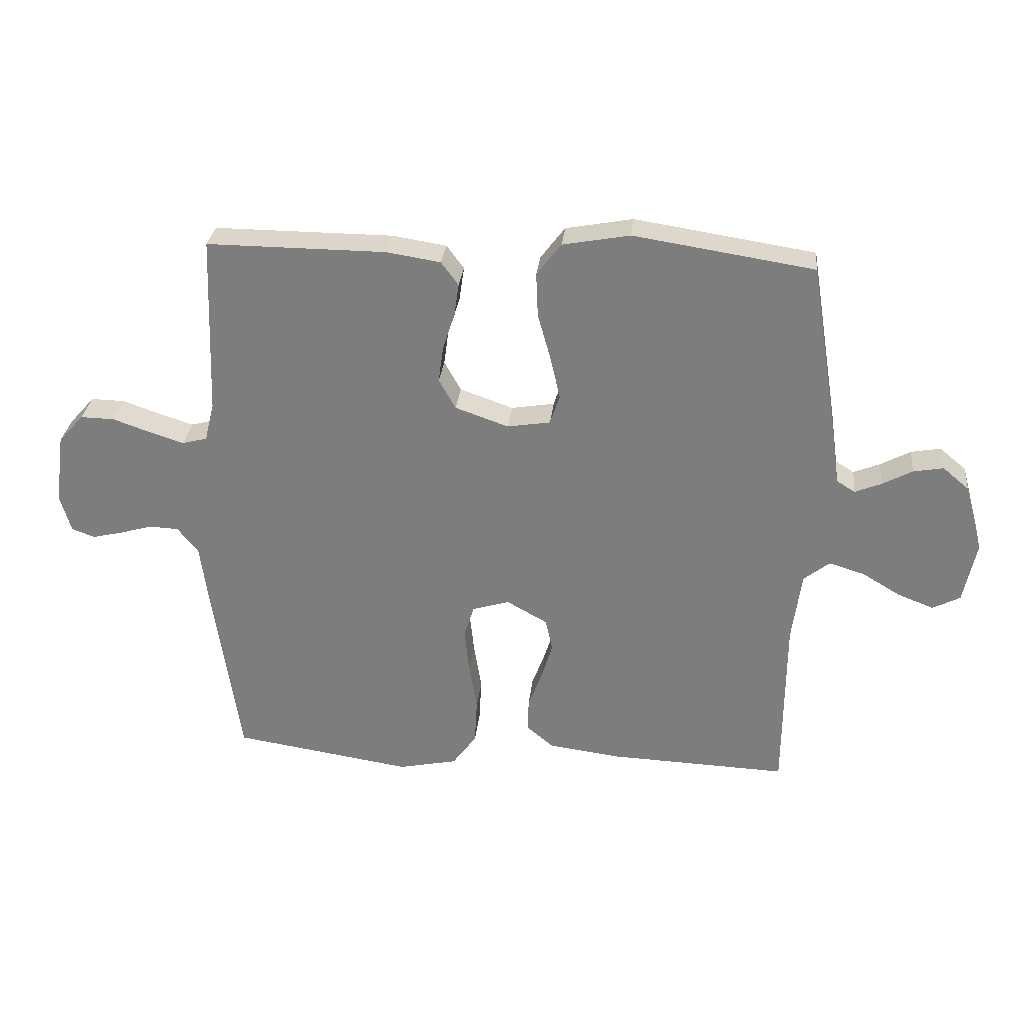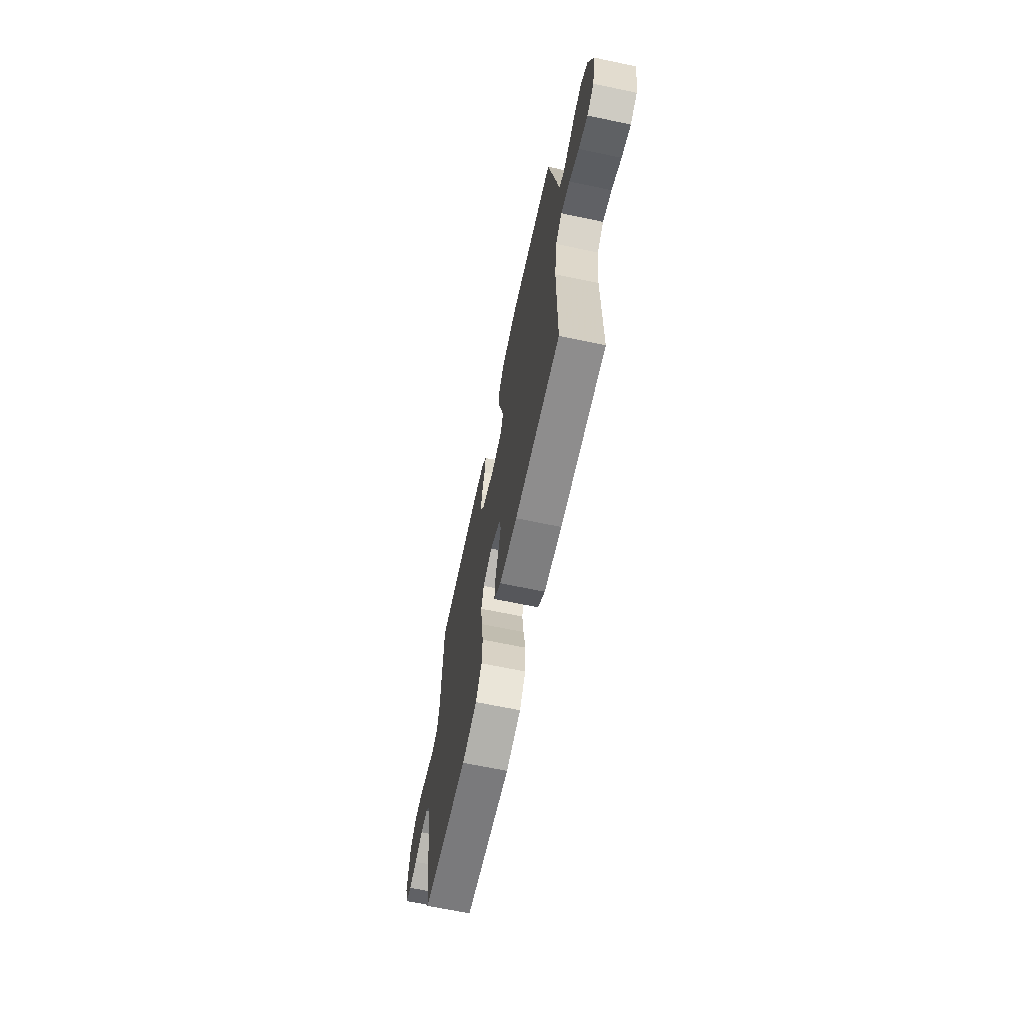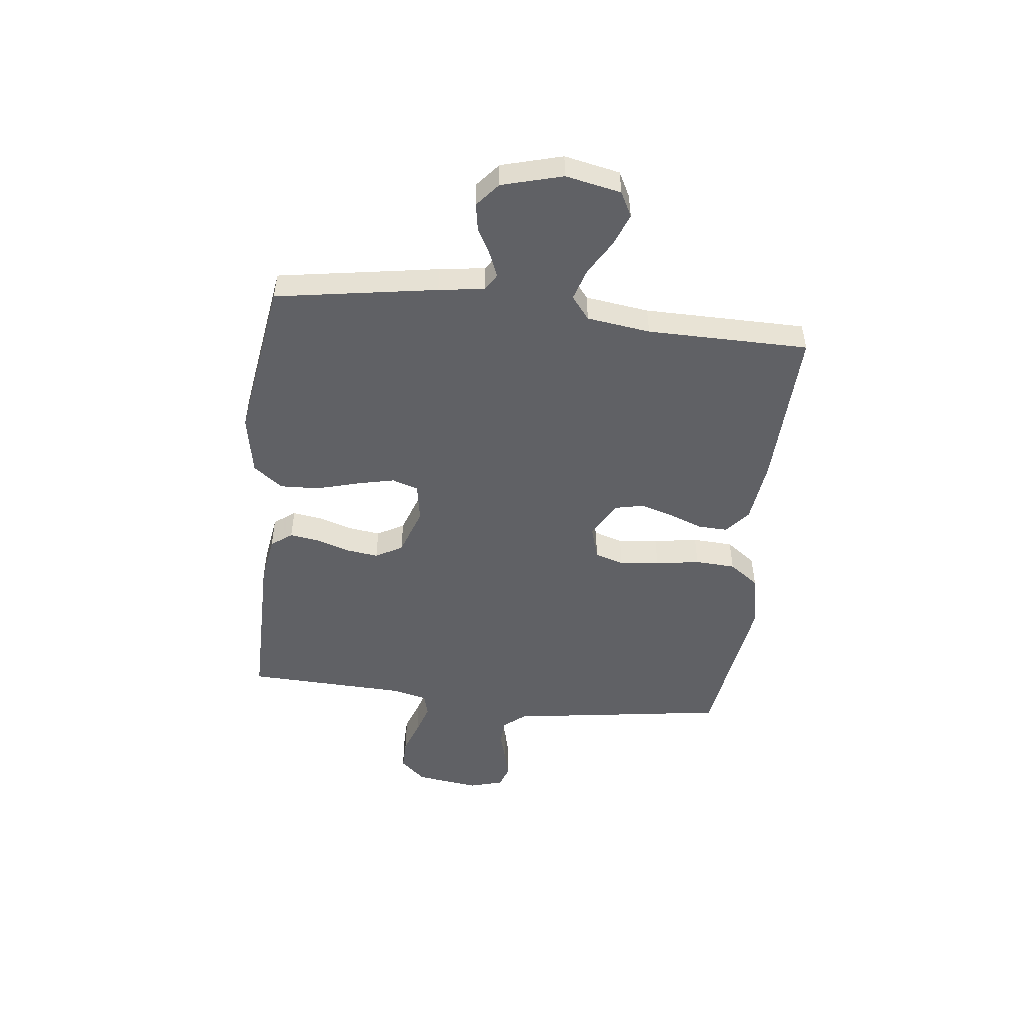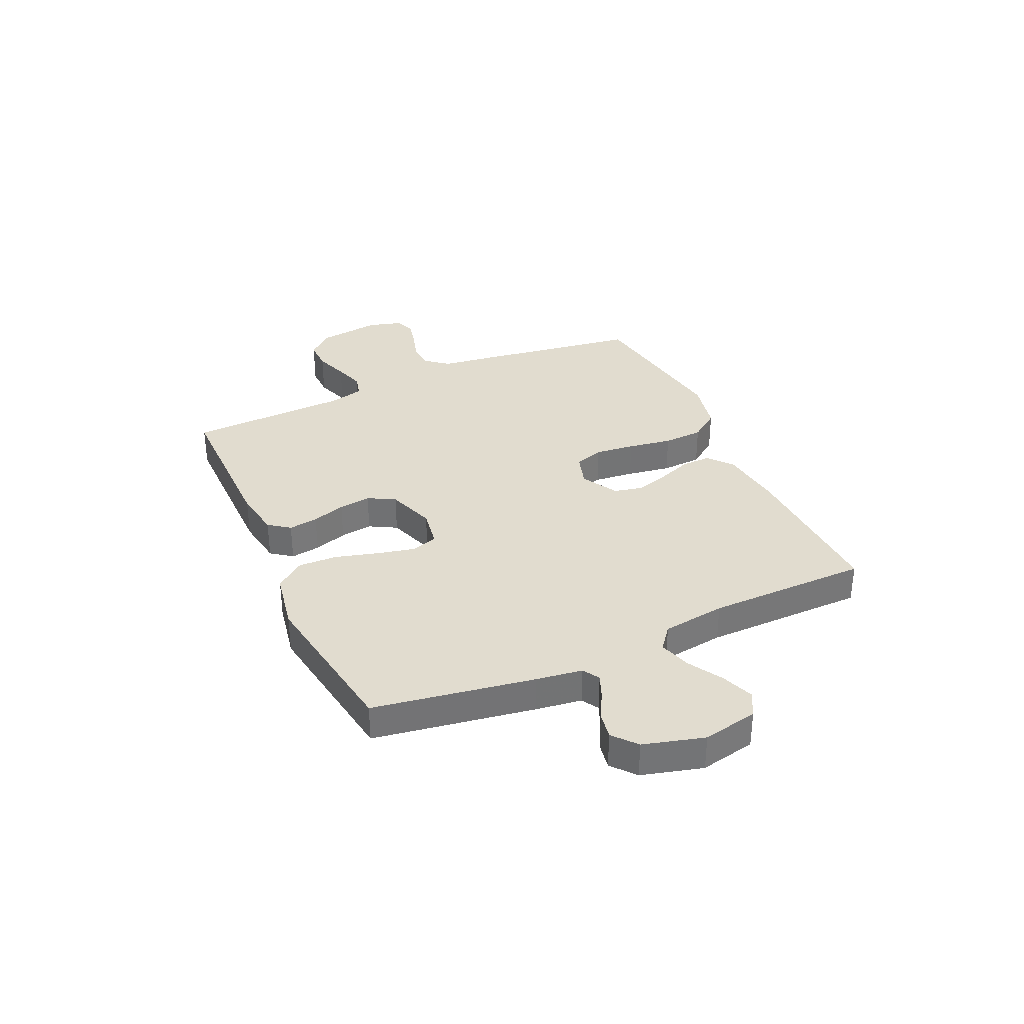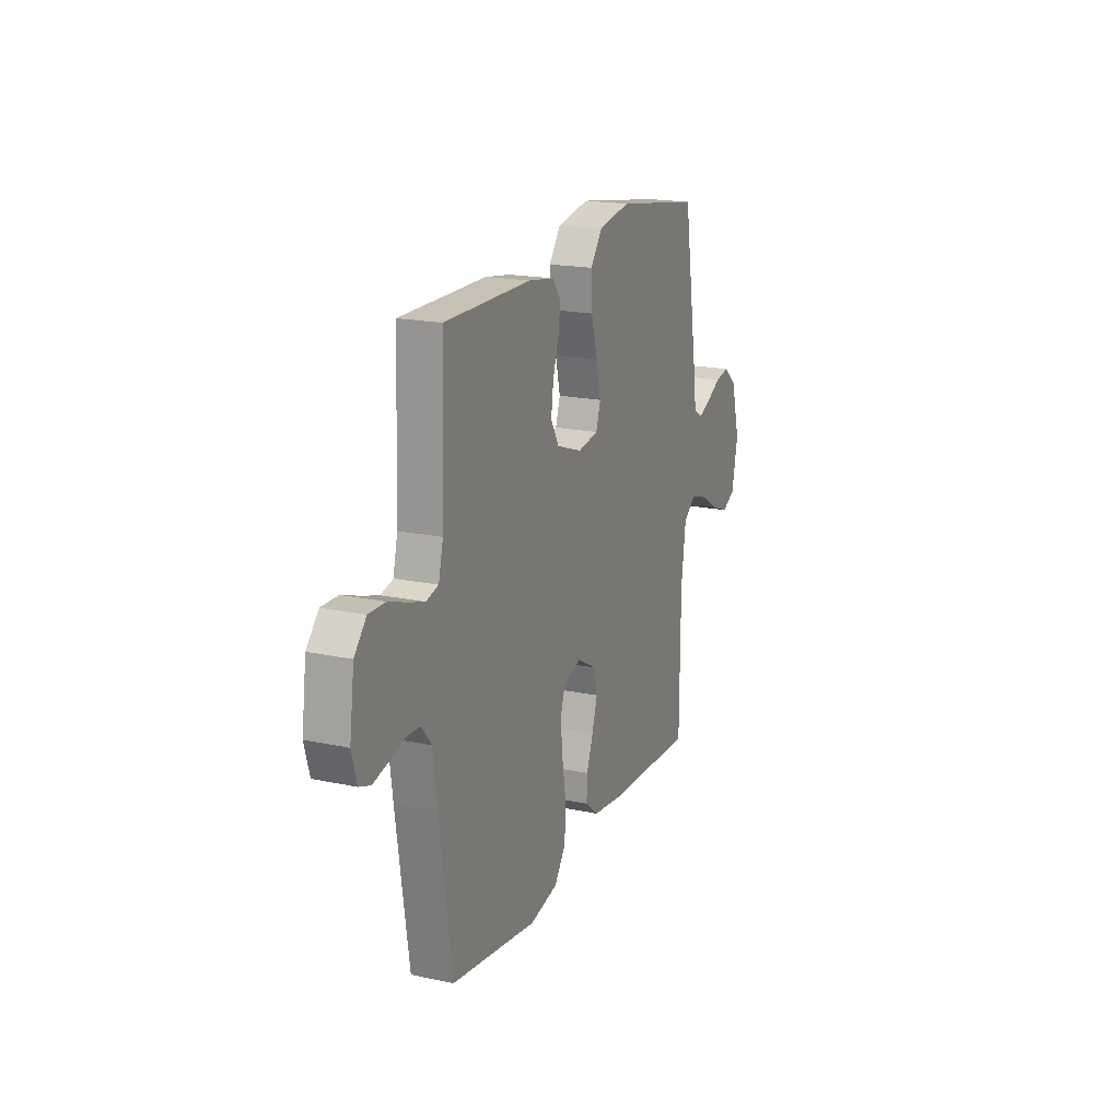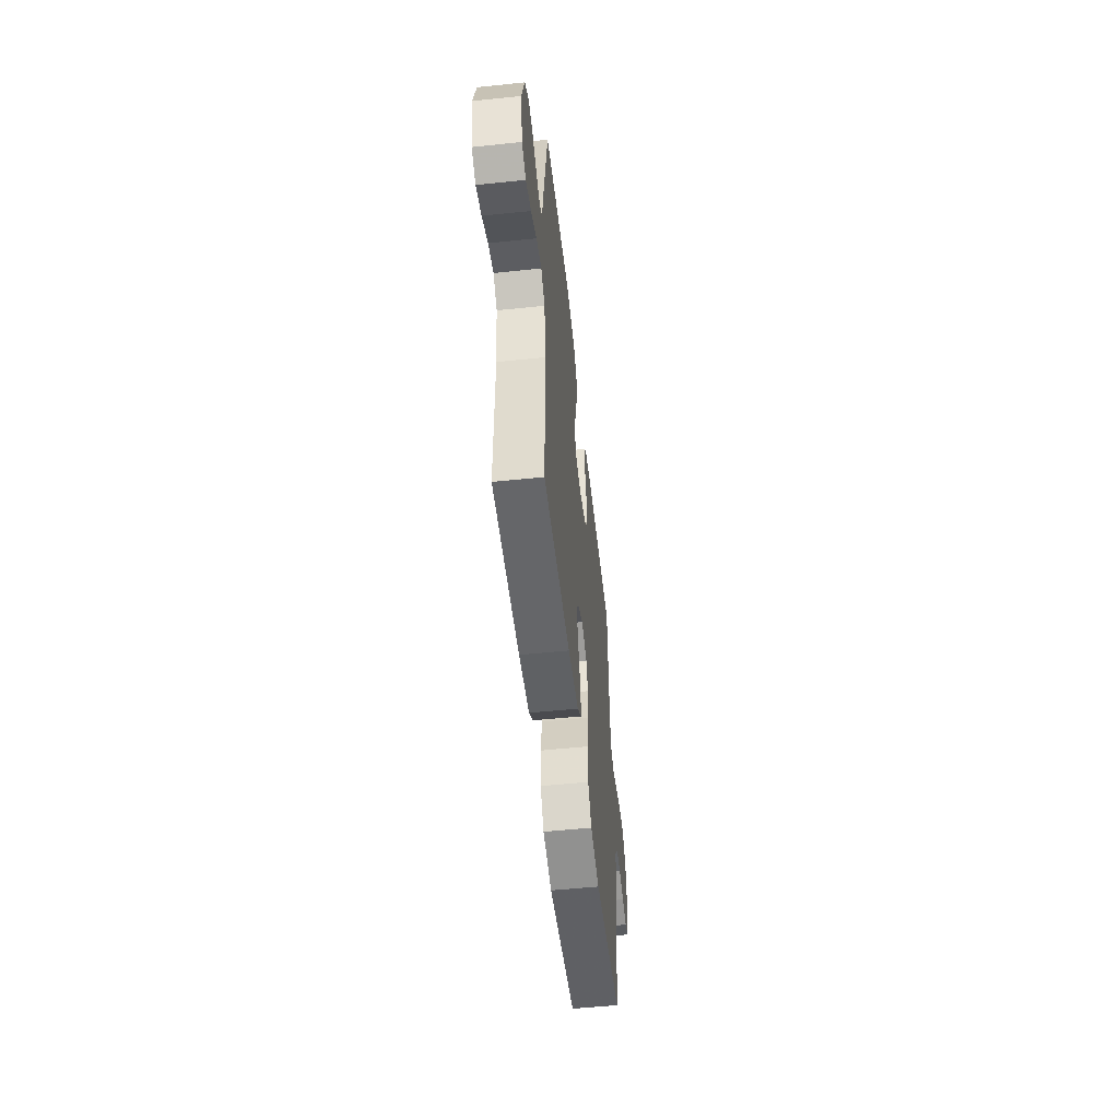
<metadata>
{"format":"obj","ext":"obj","renderer":"f3d","projection":"perspective","resolution":1024,"background":"white","views":[{"elev":29.9,"azim":6.1,"up":"+Z"},{"elev":-66.8,"azim":78.1,"up":"+Z"},{"elev":-49.7,"azim":83.4,"up":"+Y"},{"elev":34.3,"azim":65.6,"up":"+Y"},{"elev":18.7,"azim":-67.8,"up":"+Z"},{"elev":-54.0,"azim":96.3,"up":"+Z"}]}
</metadata>
<code>
v 0.5 0.07 0.5
v 0.549 0.07 0.2
v 0.561 0.07 0.115
v 0.592 0.07 0.096
v 0.636 0.07 0.114
v 0.686 0.07 0.141
v 0.736 0.07 0.15
v 0.78 0.07 0.113
v 0.811 0.07 0
v 0.79 0.07 -0.103
v 0.744 0.07 -0.127
v 0.684 0.07 -0.104
v 0.62 0.07 -0.066
v 0.561 0.07 -0.048
v 0.518 0.07 -0.082
v 0.502 0.07 -0.2
v 0.5 0.07 -0.5
v 0.2 0.07 -0.489
v 0.082 0.07 -0.474
v 0.036 0.07 -0.436
v 0.038 0.07 -0.381
v 0.061 0.07 -0.319
v 0.08 0.07 -0.257
v 0.068 0.07 -0.203
v 0 0.07 -0.165
v -0.062 0.07 -0.184
v -0.079 0.07 -0.238
v -0.071 0.07 -0.312
v -0.058 0.07 -0.394
v -0.062 0.07 -0.469
v -0.102 0.07 -0.524
v -0.2 0.07 -0.545
v -0.5 0.07 -0.5
v -0.544 0.07 -0.2
v -0.558 0.07 -0.094
v -0.593 0.07 -0.051
v -0.642 0.07 -0.049
v -0.697 0.07 -0.065
v -0.747 0.07 -0.077
v -0.786 0.07 -0.063
v -0.804 0.07 0
v -0.788 0.07 0.118
v -0.746 0.07 0.165
v -0.689 0.07 0.164
v -0.626 0.07 0.142
v -0.569 0.07 0.124
v -0.527 0.07 0.135
v -0.511 0.07 0.2
v -0.5 0.07 0.5
v -0.2 0.07 0.499
v -0.11 0.07 0.485
v -0.081 0.07 0.446
v -0.089 0.07 0.391
v -0.109 0.07 0.329
v -0.117 0.07 0.269
v -0.089 0.07 0.219
v 0 0.07 0.188
v 0.072 0.07 0.2
v 0.088 0.07 0.249
v 0.072 0.07 0.319
v 0.05 0.07 0.398
v 0.047 0.07 0.471
v 0.088 0.07 0.525
v 0.2 0.07 0.546
v 0.5 0 0.5
v 0.549 0 0.2
v 0.561 0 0.115
v 0.592 0 0.096
v 0.636 0 0.114
v 0.686 0 0.141
v 0.736 0 0.15
v 0.78 0 0.113
v 0.811 0 0
v 0.79 0 -0.103
v 0.744 0 -0.127
v 0.684 0 -0.104
v 0.62 0 -0.066
v 0.561 0 -0.048
v 0.518 0 -0.082
v 0.502 0 -0.2
v 0.5 0 -0.5
v 0.2 0 -0.489
v 0.082 0 -0.474
v 0.036 0 -0.436
v 0.038 0 -0.381
v 0.061 0 -0.319
v 0.08 0 -0.257
v 0.068 0 -0.203
v 0 0 -0.165
v -0.062 0 -0.184
v -0.079 0 -0.238
v -0.071 0 -0.312
v -0.058 0 -0.394
v -0.062 0 -0.469
v -0.102 0 -0.524
v -0.2 0 -0.545
v -0.5 0 -0.5
v -0.544 0 -0.2
v -0.558 0 -0.094
v -0.593 0 -0.051
v -0.642 0 -0.049
v -0.697 0 -0.065
v -0.747 0 -0.077
v -0.786 0 -0.063
v -0.804 0 0
v -0.788 0 0.118
v -0.746 0 0.165
v -0.689 0 0.164
v -0.626 0 0.142
v -0.569 0 0.124
v -0.527 0 0.135
v -0.511 0 0.2
v -0.5 0 0.5
v -0.2 0 0.499
v -0.11 0 0.485
v -0.081 0 0.446
v -0.089 0 0.391
v -0.109 0 0.329
v -0.117 0 0.269
v -0.089 0 0.219
v 0 0 0.188
v 0.072 0 0.2
v 0.088 0 0.249
v 0.072 0 0.319
v 0.05 0 0.398
v 0.047 0 0.471
v 0.088 0 0.525
v 0.2 0 0.546
f 1 2 3
f 64 1 3
f 63 64 3
f 62 63 3
f 61 62 3
f 60 61 3
f 59 60 3 4
f 58 59 4
f 57 58 4
f 52 53 54
f 51 52 54
f 50 51 54
f 49 50 54
f 48 49 54
f 47 48 54 55
f 43 44 45
f 42 43 45
f 41 42 45
f 40 41 45
f 39 40 45
f 38 39 45
f 37 38 45
f 36 37 45 46
f 35 36 46 47
f 34 35 47
f 33 34 47
f 32 33 47
f 31 32 47
f 30 31 47
f 29 30 47
f 28 29 47
f 20 21 22
f 19 20 22
f 18 19 22
f 17 18 22
f 16 17 22
f 15 16 22 23
f 14 15 23 24
f 11 12 13
f 10 11 13
f 9 10 13
f 8 9 13
f 7 8 13
f 6 7 13
f 5 6 13
f 4 5 13 14
f 14 24 25
f 4 14 25
f 57 4 25
f 47 55 56
f 27 28 47
f 47 56 57
f 27 47 57
f 26 27 57
f 25 26 57
f 67 66 65
f 67 65 128
f 67 128 127
f 67 127 126
f 67 126 125
f 67 125 124
f 68 67 124 123
f 68 123 122
f 68 122 121
f 118 117 116
f 118 116 115
f 118 115 114
f 118 114 113
f 118 113 112
f 119 118 112 111
f 109 108 107
f 109 107 106
f 109 106 105
f 109 105 104
f 109 104 103
f 109 103 102
f 109 102 101
f 110 109 101 100
f 111 110 100 99
f 111 99 98
f 111 98 97
f 111 97 96
f 111 96 95
f 111 95 94
f 111 94 93
f 111 93 92
f 86 85 84
f 86 84 83
f 86 83 82
f 86 82 81
f 86 81 80
f 87 86 80 79
f 88 87 79 78
f 77 76 75
f 77 75 74
f 77 74 73
f 77 73 72
f 77 72 71
f 77 71 70
f 77 70 69
f 78 77 69 68
f 89 88 78
f 89 78 68
f 89 68 121
f 120 119 111
f 111 92 91
f 121 120 111
f 121 111 91
f 121 91 90
f 121 90 89
f 1 65 66 2
f 2 66 67 3
f 3 67 68 4
f 4 68 69 5
f 5 69 70 6
f 6 70 71 7
f 7 71 72 8
f 8 72 73 9
f 9 73 74 10
f 10 74 75 11
f 11 75 76 12
f 12 76 77 13
f 13 77 78 14
f 14 78 79 15
f 15 79 80 16
f 16 80 81 17
f 17 81 82 18
f 18 82 83 19
f 19 83 84 20
f 20 84 85 21
f 21 85 86 22
f 22 86 87 23
f 23 87 88 24
f 24 88 89 25
f 25 89 90 26
f 26 90 91 27
f 27 91 92 28
f 28 92 93 29
f 29 93 94 30
f 30 94 95 31
f 31 95 96 32
f 32 96 97 33
f 33 97 98 34
f 34 98 99 35
f 35 99 100 36
f 36 100 101 37
f 37 101 102 38
f 38 102 103 39
f 39 103 104 40
f 40 104 105 41
f 41 105 106 42
f 42 106 107 43
f 43 107 108 44
f 44 108 109 45
f 45 109 110 46
f 46 110 111 47
f 47 111 112 48
f 48 112 113 49
f 49 113 114 50
f 50 114 115 51
f 51 115 116 52
f 52 116 117 53
f 53 117 118 54
f 54 118 119 55
f 55 119 120 56
f 56 120 121 57
f 57 121 122 58
f 58 122 123 59
f 59 123 124 60
f 60 124 125 61
f 61 125 126 62
f 62 126 127 63
f 63 127 128 64
f 64 128 65 1

</code>
